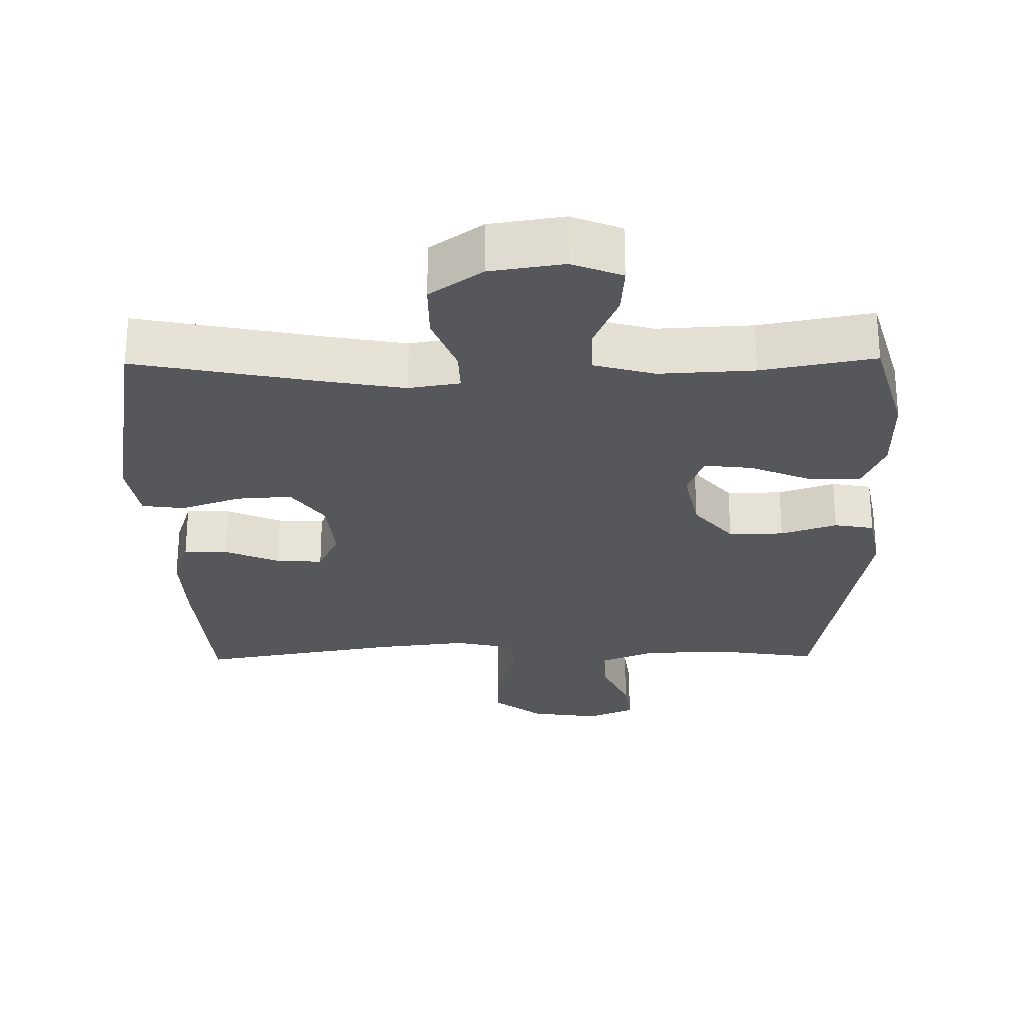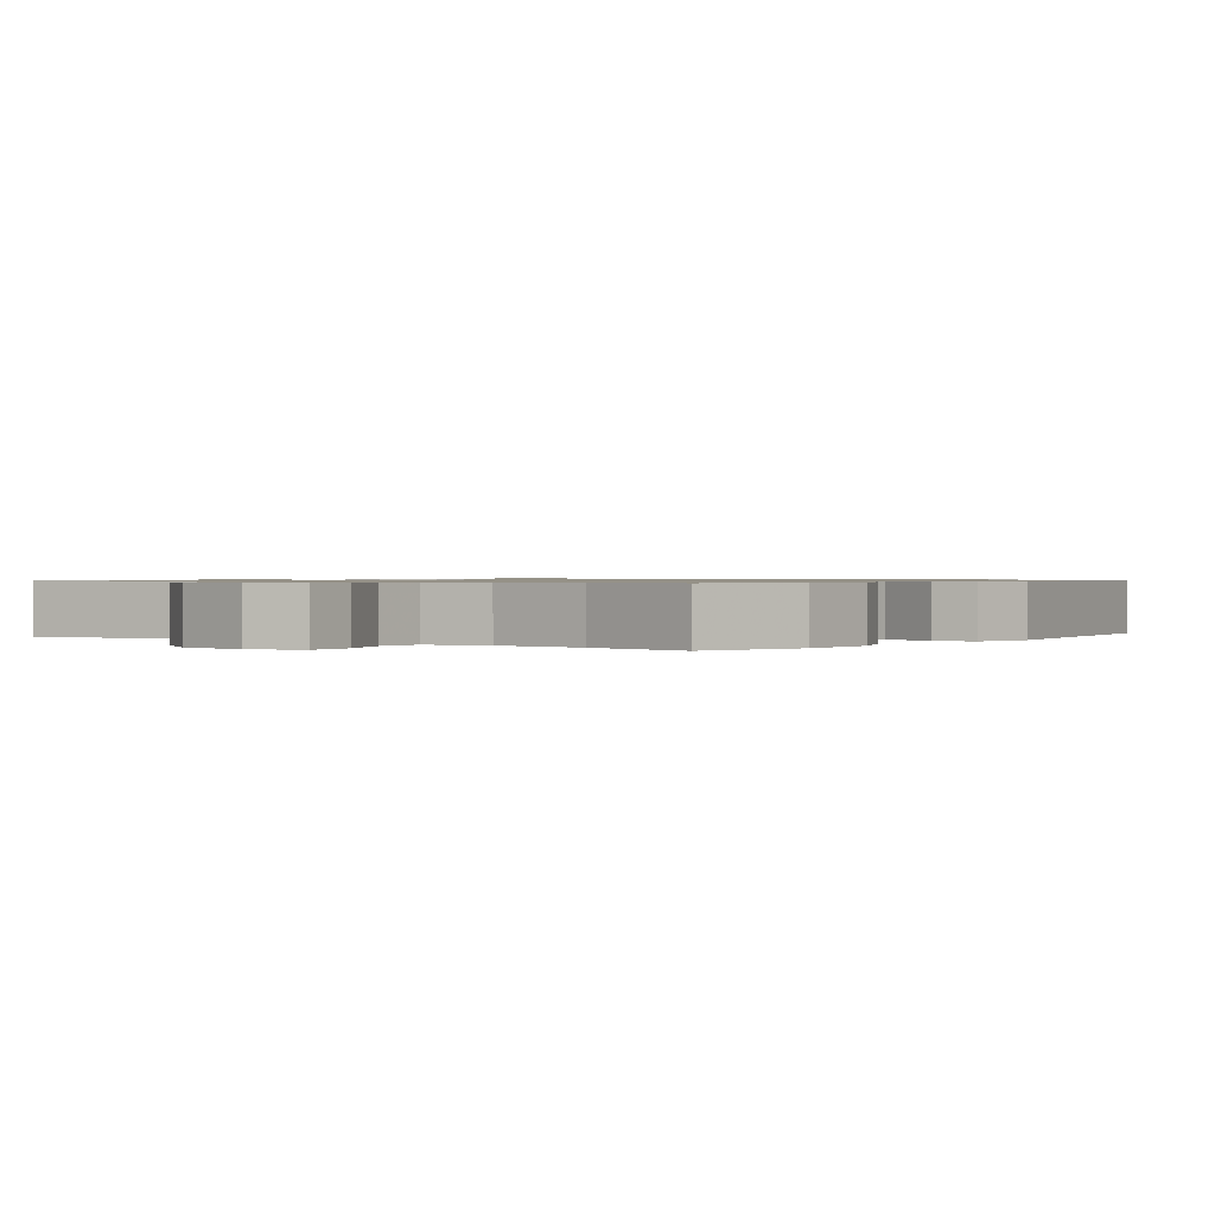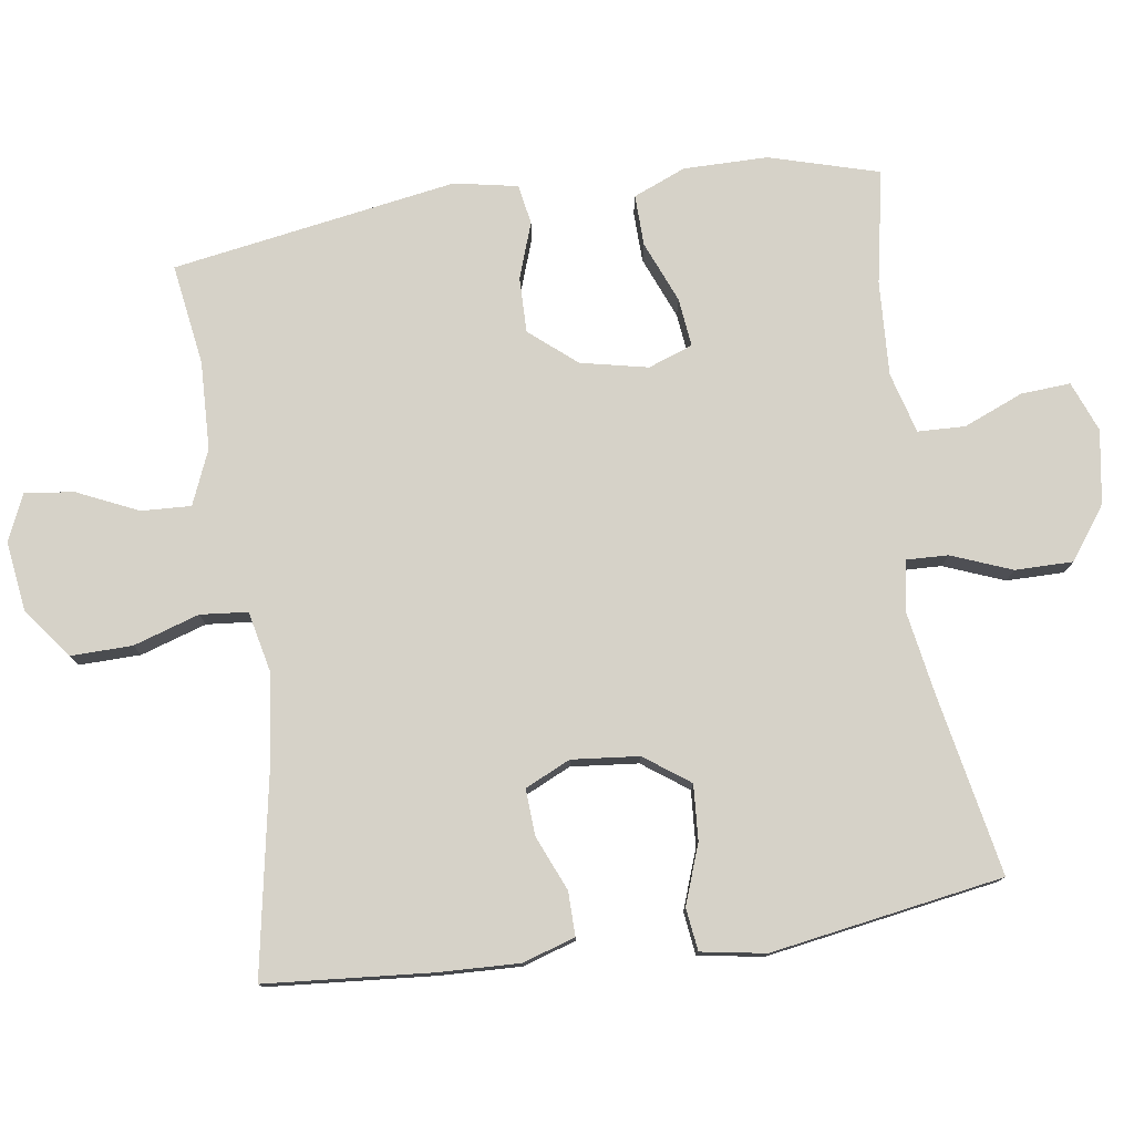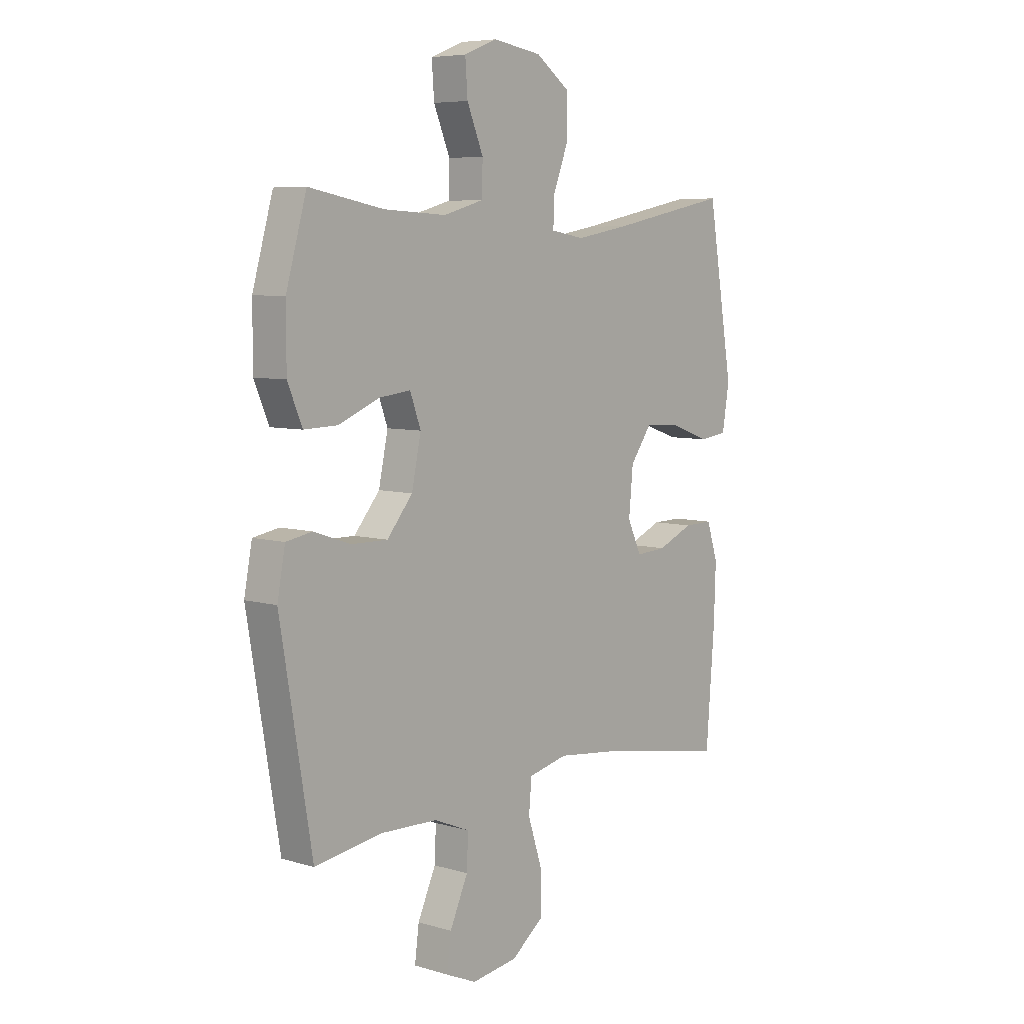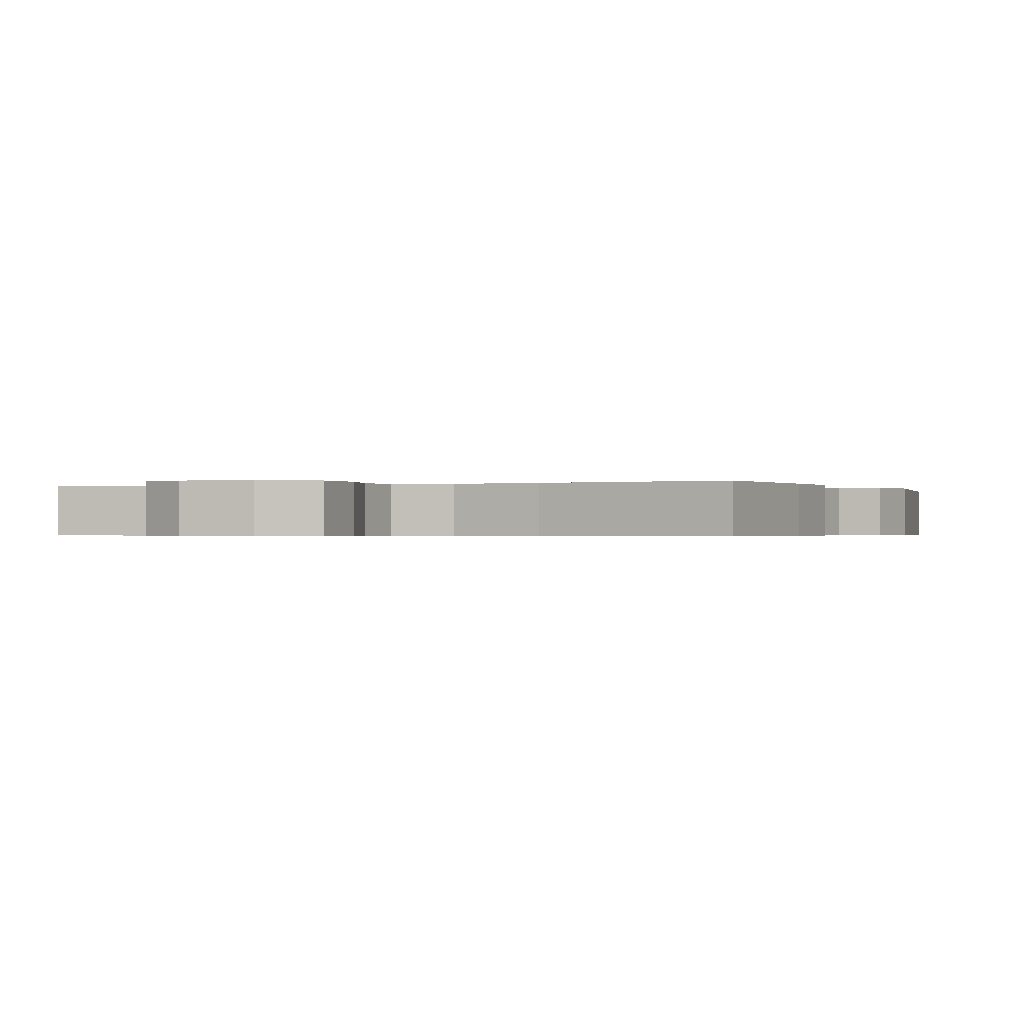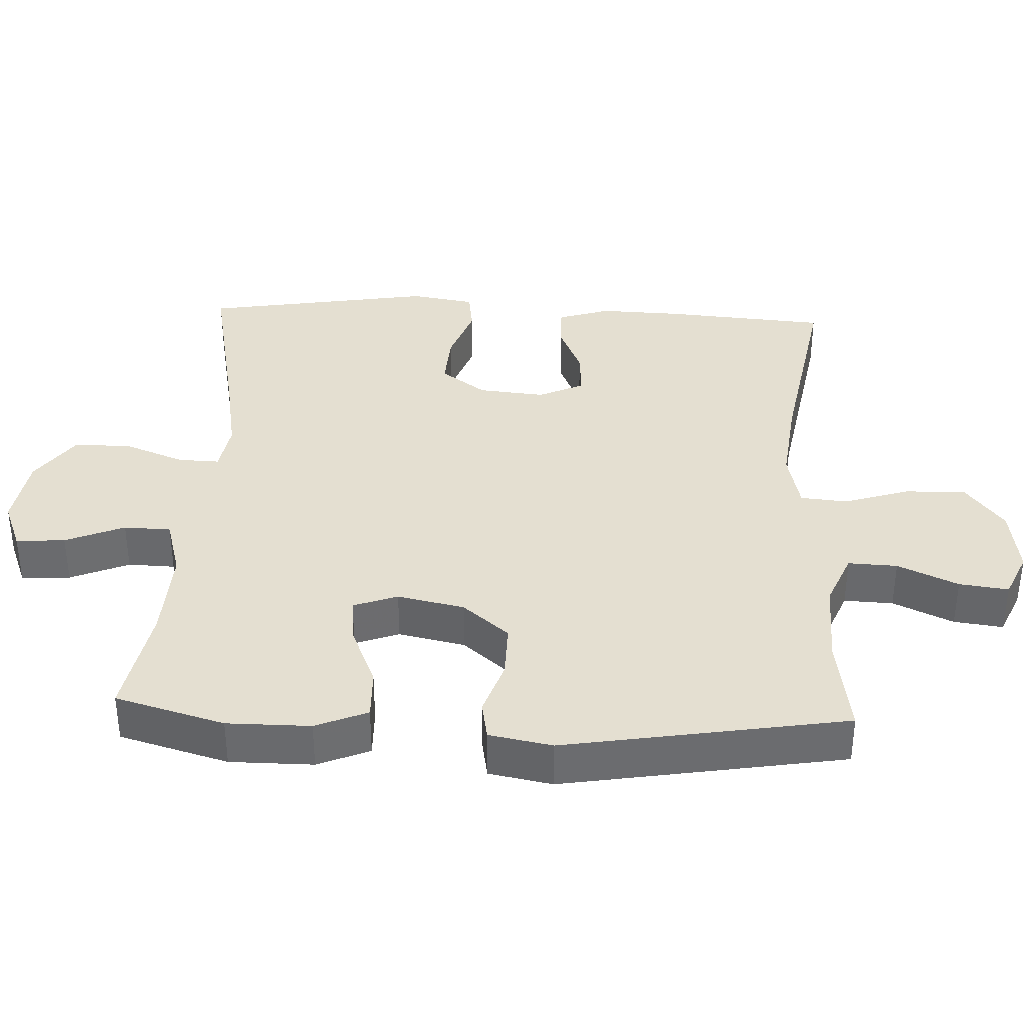
<metadata>
{"format":"obj","ext":"obj","renderer":"f3d","projection":"perspective","resolution":1024,"background":"white","views":[{"elev":-26.6,"azim":0.8,"up":"+Y"},{"elev":0.8,"azim":36.7,"up":"+Y"},{"elev":77.8,"azim":-98.1,"up":"+Y"},{"elev":6.8,"azim":130.5,"up":"+Z"},{"elev":-0.4,"azim":-157.0,"up":"+Y"},{"elev":36.7,"azim":92.6,"up":"+Y"}]}
</metadata>
<code>
v -0.5 0.07 0.5
v -0.242 0.07 0.449
v -0.128 0.07 0.429
v -0.056 0.07 0.441
v -0.058 0.07 0.5
v -0.091 0.07 0.585
v -0.091 0.07 0.667
v -0.017 0.07 0.72
v 0.087 0.07 0.736
v 0.158 0.07 0.708
v 0.153 0.07 0.638
v 0.118 0.07 0.554
v 0.12 0.07 0.487
v 0.206 0.07 0.463
v 0.34 0.07 0.47
v 0.5 0.07 0.5
v 0.544 0.07 0.345
v 0.544 0.07 0.226
v 0.513 0.07 0.152
v 0.441 0.07 0.154
v 0.354 0.07 0.19
v 0.286 0.07 0.198
v 0.263 0.07 0.135
v 0.283 0.07 0.04
v 0.338 0.07 -0.026
v 0.416 0.07 -0.025
v 0.495 0.07 0.002
v 0.551 0.07 -0.008
v 0.568 0.07 -0.098
v 0.5 0.07 -0.5
v 0.357 0.07 -0.478
v 0.233 0.07 -0.482
v 0.156 0.07 -0.514
v 0.159 0.07 -0.584
v 0.198 0.07 -0.67
v 0.207 0.07 -0.74
v 0.141 0.07 -0.769
v 0.042 0.07 -0.755
v -0.028 0.07 -0.701
v -0.026 0.07 -0.614
v 0.004 0.07 -0.521
v -0.002 0.07 -0.454
v -0.087 0.07 -0.435
v -0.216 0.07 -0.45
v -0.5 0.07 -0.5
v -0.518 0.07 -0.267
v -0.522 0.07 -0.151
v -0.498 0.07 -0.077
v -0.436 0.07 -0.078
v -0.359 0.07 -0.111
v -0.293 0.07 -0.115
v -0.263 0.07 -0.051
v -0.272 0.07 0.044
v -0.318 0.07 0.108
v -0.396 0.07 0.103
v -0.48 0.07 0.073
v -0.54 0.07 0.081
v -0.555 0.07 0.172
v -0.5 0 0.5
v -0.242 0 0.449
v -0.128 0 0.429
v -0.056 0 0.441
v -0.058 0 0.5
v -0.091 0 0.585
v -0.091 0 0.667
v -0.017 0 0.72
v 0.087 0 0.736
v 0.158 0 0.708
v 0.153 0 0.638
v 0.118 0 0.554
v 0.12 0 0.487
v 0.206 0 0.463
v 0.34 0 0.47
v 0.5 0 0.5
v 0.544 0 0.345
v 0.544 0 0.226
v 0.513 0 0.152
v 0.441 0 0.154
v 0.354 0 0.19
v 0.286 0 0.198
v 0.263 0 0.135
v 0.283 0 0.04
v 0.338 0 -0.026
v 0.416 0 -0.025
v 0.495 0 0.002
v 0.551 0 -0.008
v 0.568 0 -0.098
v 0.5 0 -0.5
v 0.357 0 -0.478
v 0.233 0 -0.482
v 0.156 0 -0.514
v 0.159 0 -0.584
v 0.198 0 -0.67
v 0.207 0 -0.74
v 0.141 0 -0.769
v 0.042 0 -0.755
v -0.028 0 -0.701
v -0.026 0 -0.614
v 0.004 0 -0.521
v -0.002 0 -0.454
v -0.087 0 -0.435
v -0.216 0 -0.45
v -0.5 0 -0.5
v -0.518 0 -0.267
v -0.522 0 -0.151
v -0.498 0 -0.077
v -0.436 0 -0.078
v -0.359 0 -0.111
v -0.293 0 -0.115
v -0.263 0 -0.051
v -0.272 0 0.044
v -0.318 0 0.108
v -0.396 0 0.103
v -0.48 0 0.073
v -0.54 0 0.081
v -0.555 0 0.172
f 55 56 57 58
f 54 55 58 1
f 53 54 1 2
f 52 53 2 3
f 47 48 49 50
f 47 50 51
f 44 45 46 47
f 43 44 47 51
f 42 43 51 52
f 38 39 40 41
f 38 41 42
f 37 38 42
f 34 35 36 37
f 33 34 37 42
f 32 33 42 52
f 28 29 30 31
f 26 27 28 31
f 25 26 31 32
f 24 25 32 52
f 18 19 20 21
f 18 21 22
f 15 16 17 18
f 14 15 18 22
f 13 14 22 23
f 9 10 11 12
f 9 12 13
f 8 9 13
f 5 6 7 8
f 4 5 8 13
f 24 52 3 4
f 4 13 23 24
f 116 115 114 113
f 59 116 113 112
f 60 59 112 111
f 61 60 111 110
f 108 107 106 105
f 109 108 105
f 105 104 103 102
f 109 105 102 101
f 110 109 101 100
f 99 98 97 96
f 100 99 96
f 100 96 95
f 95 94 93 92
f 100 95 92 91
f 110 100 91 90
f 89 88 87 86
f 89 86 85 84
f 90 89 84 83
f 110 90 83 82
f 79 78 77 76
f 80 79 76
f 76 75 74 73
f 80 76 73 72
f 81 80 72 71
f 70 69 68 67
f 71 70 67
f 71 67 66
f 66 65 64 63
f 71 66 63 62
f 62 61 110 82
f 82 81 71 62
f 1 59 60 2
f 2 60 61 3
f 3 61 62 4
f 4 62 63 5
f 5 63 64 6
f 6 64 65 7
f 7 65 66 8
f 8 66 67 9
f 9 67 68 10
f 10 68 69 11
f 11 69 70 12
f 12 70 71 13
f 13 71 72 14
f 14 72 73 15
f 15 73 74 16
f 16 74 75 17
f 17 75 76 18
f 18 76 77 19
f 19 77 78 20
f 20 78 79 21
f 21 79 80 22
f 22 80 81 23
f 23 81 82 24
f 24 82 83 25
f 25 83 84 26
f 26 84 85 27
f 27 85 86 28
f 28 86 87 29
f 29 87 88 30
f 30 88 89 31
f 31 89 90 32
f 32 90 91 33
f 33 91 92 34
f 34 92 93 35
f 35 93 94 36
f 36 94 95 37
f 37 95 96 38
f 38 96 97 39
f 39 97 98 40
f 40 98 99 41
f 41 99 100 42
f 42 100 101 43
f 43 101 102 44
f 44 102 103 45
f 45 103 104 46
f 46 104 105 47
f 47 105 106 48
f 48 106 107 49
f 49 107 108 50
f 50 108 109 51
f 51 109 110 52
f 52 110 111 53
f 53 111 112 54
f 54 112 113 55
f 55 113 114 56
f 56 114 115 57
f 57 115 116 58
f 58 116 59 1

</code>
